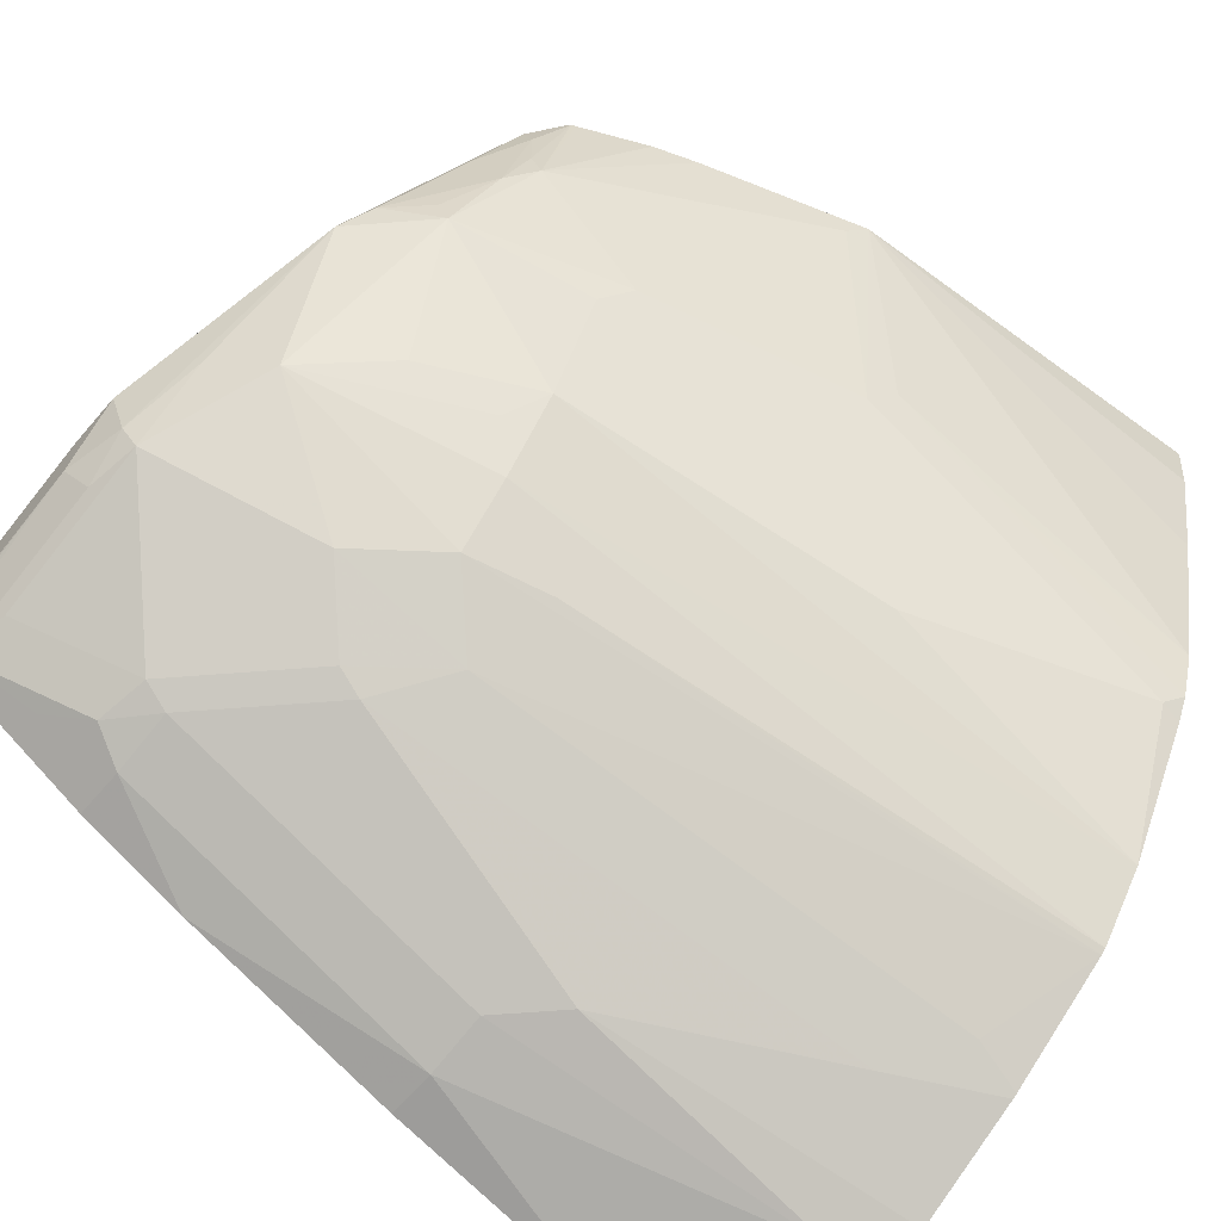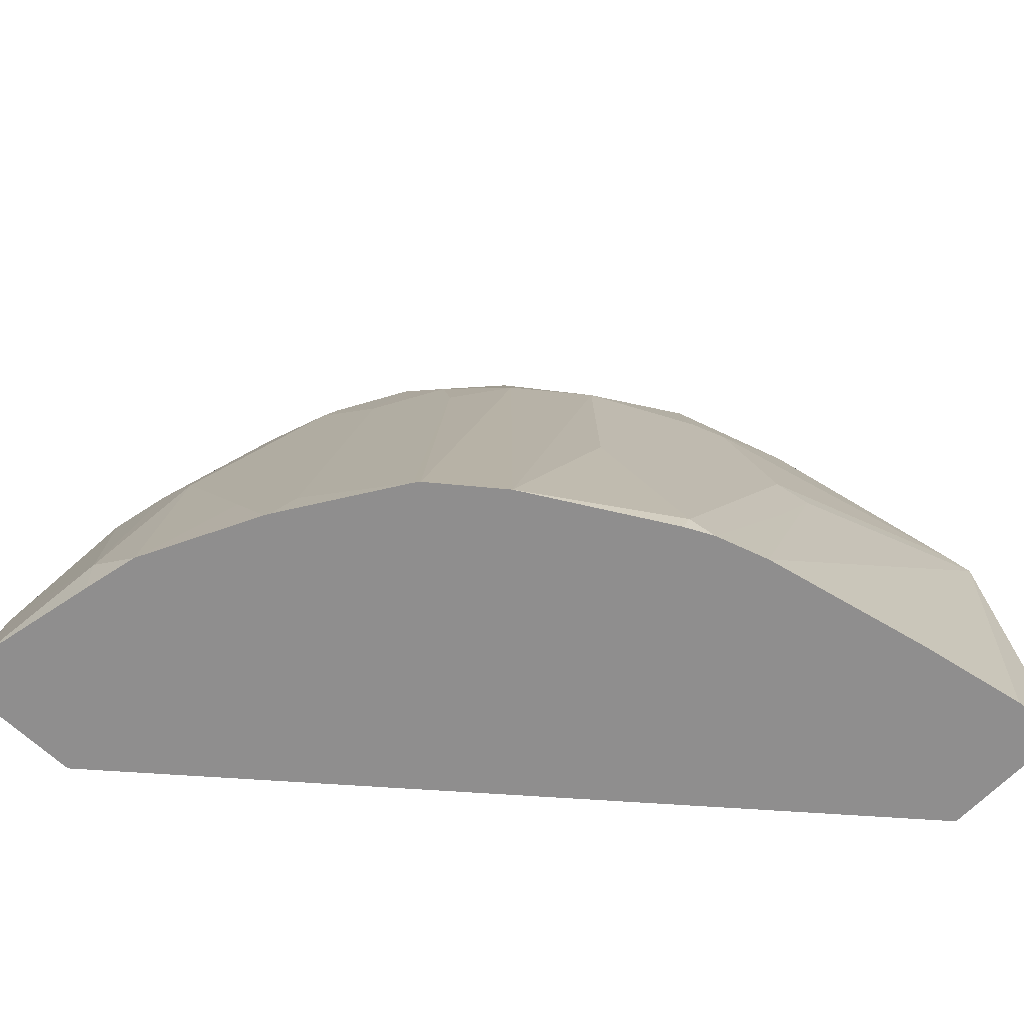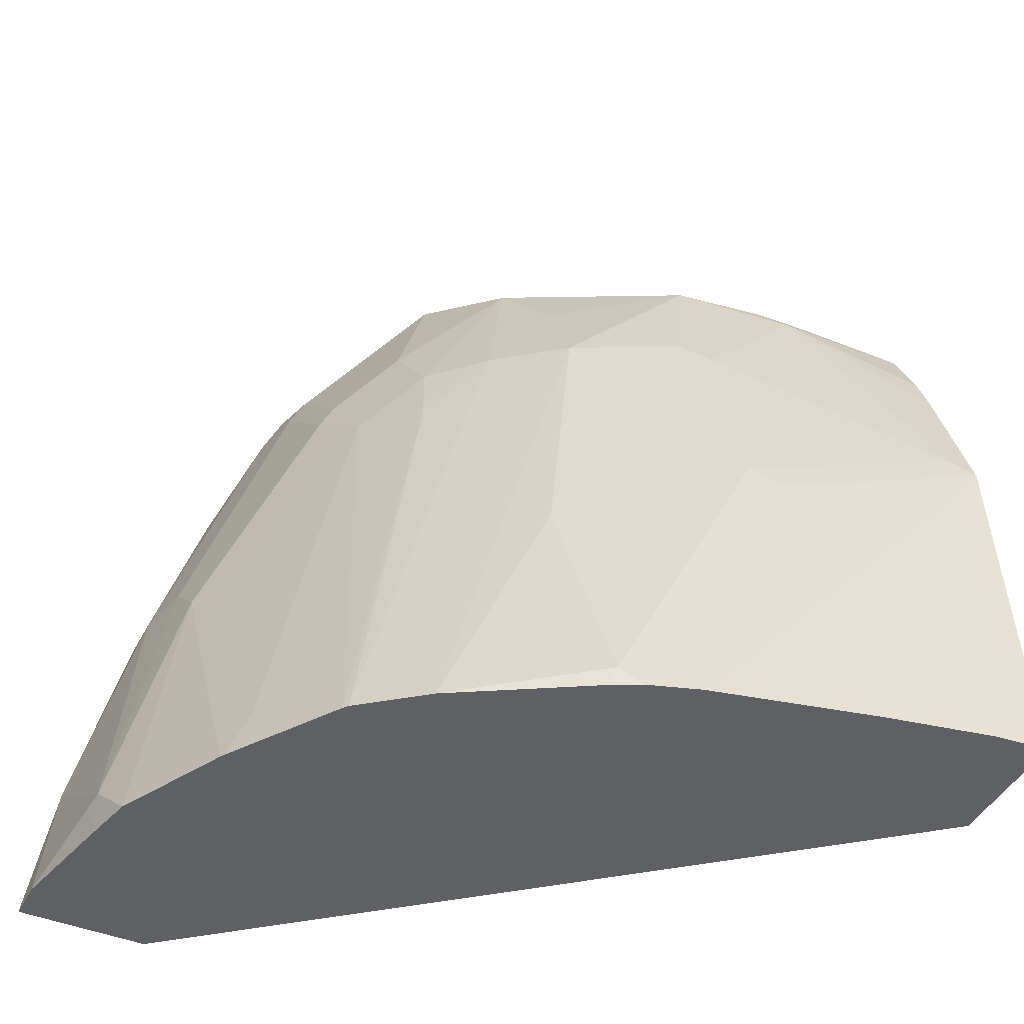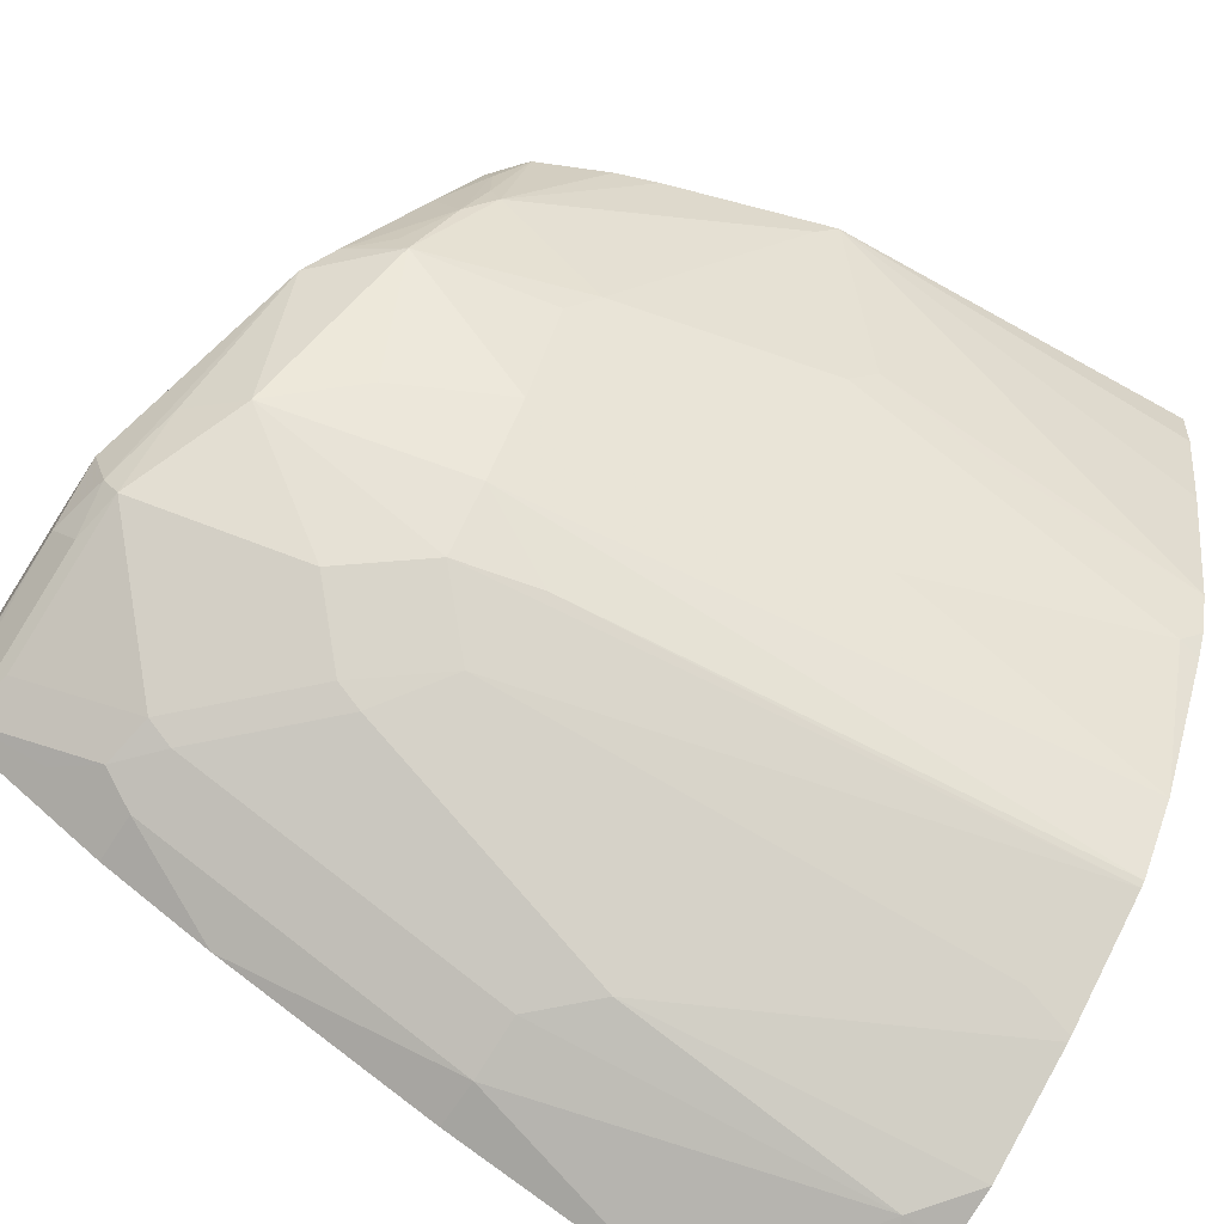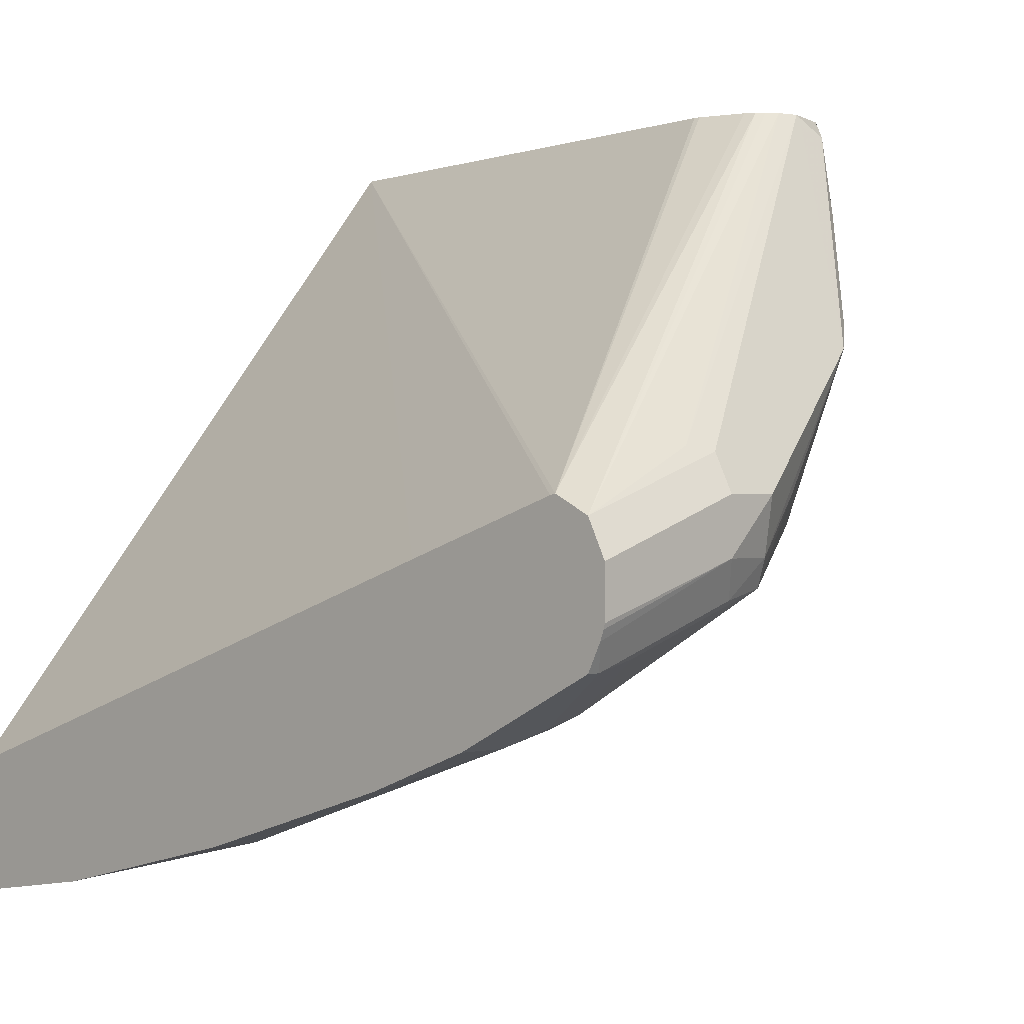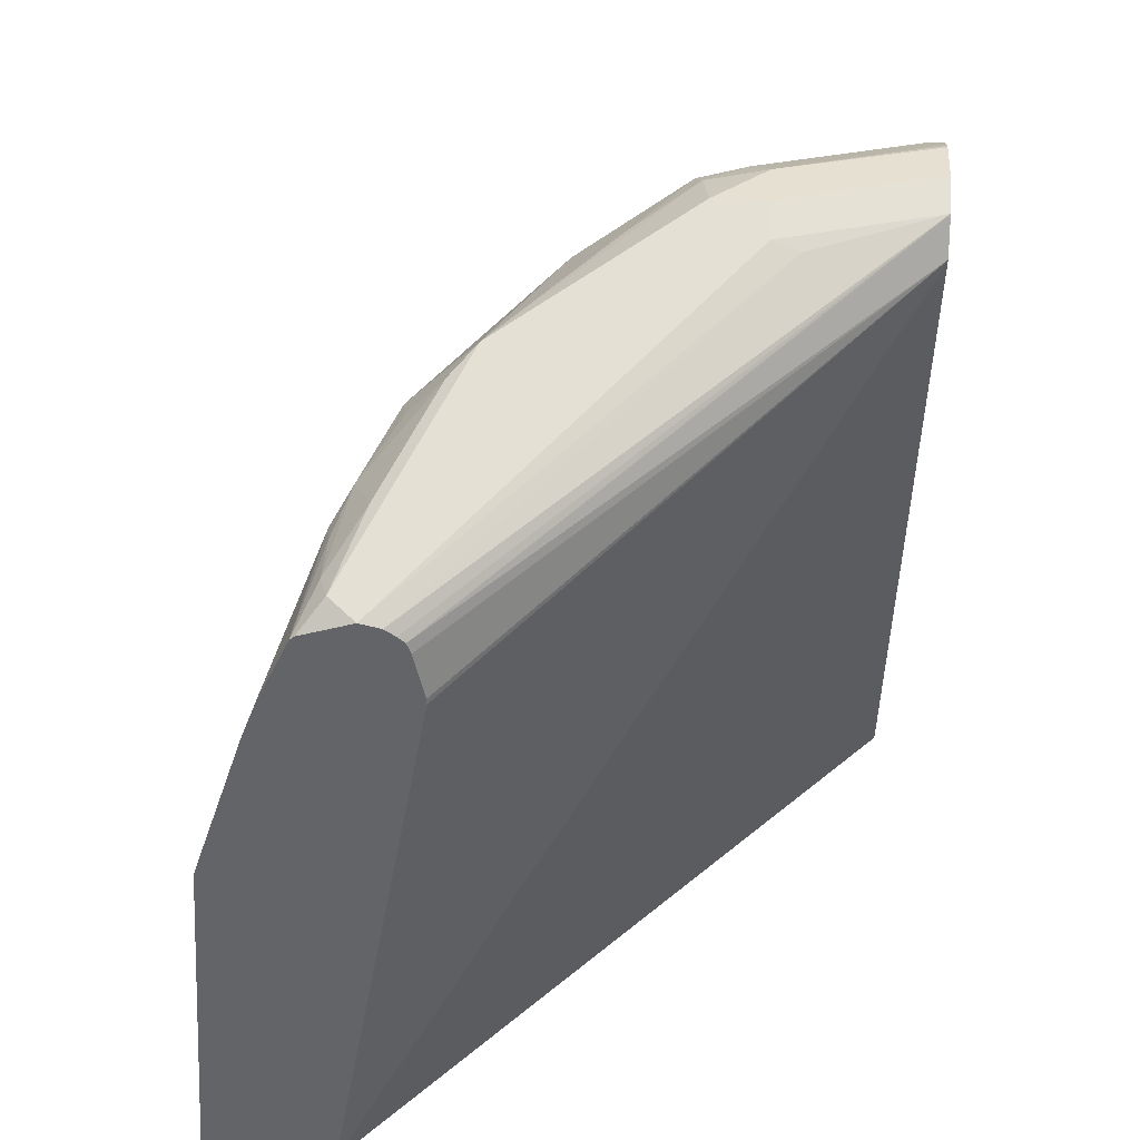
<metadata>
{"format":"obj","ext":"obj","renderer":"f3d","projection":"perspective","resolution":1024,"background":"white","views":[{"elev":-63.6,"azim":-130.5,"up":"+Z"},{"elev":-65.0,"azim":-133.8,"up":"+Y"},{"elev":-43.9,"azim":-115.9,"up":"+Y"},{"elev":-68.6,"azim":-123.1,"up":"+Z"},{"elev":-0.0,"azim":134.4,"up":"+Z"},{"elev":38.3,"azim":3.6,"up":"+Y"}]}
</metadata>
<code>
v -0.2602 -0.08133 -0.6514
v -0.2582 -0.08133 -0.6724
v -0.2094 -0.08133 -0.6514
v -0.25 0.06523 -0.6514
v -0.25 -0.08133 -0.7143
v -0.00193 -0.08133 -0.9002
v -0.00193 0.1653 -0.817
v -0.00193 0.2281 -0.7961
v -0.00193 0.2303 -0.7956
v -0.1675 0.1465 -0.6514
v -0.2291 0.128 -0.6514
v -0.2251 0.1361 -0.6595
v -0.2041 0.178 -0.7014
v -0.246 0.0733 -0.6595
v -0.2251 0.05237 -0.7432
v -0.2303 0.04188 -0.7328
v -0.2356 -0.08133 -0.7783
v -0.00193 -0.08133 -0.9514
v -0.00193 0.243 -0.8019
v -0.1732 0.1717 -0.6514
v -0.1716 0.1675 -0.6514
v -0.1675 0.149 -0.6514
v -0.223 0.1441 -0.6514
v -0.2112 0.1693 -0.6514
v -0.2104 0.1709 -0.6514
v -0.2024 0.1814 -0.6909
v -0.1963 0.1884 -0.7119
v -0.1832 0.1989 -0.7432
v -0.2041 0.1361 -0.7432
v -0.2041 0.05237 -0.7851
v -0.2251 -0.07326 -0.806
v -0.2303 2.089e-05 -0.7537
v -0.2291 -0.08133 -0.798
v -0.01854 -0.08133 -0.9514
v -0.00193 -0.02283 -0.9421
v -0.00193 0.2442 -0.8026
v -0.1761 0.1742 -0.6514
v -0.2086 0.1727 -0.6514
v -0.1989 0.1832 -0.6595
v -0.2024 0.1814 -0.67
v -0.1884 0.1963 -0.6909
v -0.1675 0.2172 -0.7328
v -0.1814 0.2024 -0.7328
v -0.157 0.2251 -0.7432
v -0.1309 0.2198 -0.806
v -0.1544 0.1884 -0.7956
v -0.1753 0.1465 -0.7956
v -0.1963 0.1465 -0.7537
v -0.1832 0.1361 -0.7851
v -0.1963 0.02095 -0.8165
v -0.1932 -0.08133 -0.8608
v -0.2237 -0.08133 -0.8087
v -0.06281 -0.08133 -0.9421
v -0.06281 -0.06281 -0.9421
v -0.02094 0.06282 -0.9212
v -0.00193 -0.02091 -0.9417
v -0.00193 0.2512 -0.8165
v -0.06281 0.2442 -0.7816
v -0.05234 0.2408 -0.7799
v -0.1804 0.1771 -0.6514
v -0.1884 0.1791 -0.6514
v -0.1884 0.1814 -0.656
v -0.06281 0.2512 -0.7956
v -0.08375 0.2512 -0.7956
v -0.08638 0.246 -0.8165
v -0.1117 0.2373 -0.7956
v -0.08898 0.2408 -0.827
v -0.1099 0.178 -0.8479
v -0.1326 0.1465 -0.8444
v -0.1535 0.1465 -0.8235
v -0.1518 0.178 -0.806
v -0.1622 0.157 -0.806
v -0.1737 -0.08133 -0.8855
v -0.08367 -0.08133 -0.9375
v -0.06544 0.04188 -0.916
v -0.04451 0.06282 -0.916
v -0.00193 0.06282 -0.9212
v -0.02094 0.1884 -0.8793
v -0.00193 0.1465 -0.8952
v -0.00193 0.2512 -0.8355
v -0.06281 0.2512 -0.8165
v -0.06979 0.2442 -0.8305
v -0.02618 0.2408 -0.8479
v -0.04711 0.1989 -0.8688
v -0.06805 0.178 -0.8688
v -0.08898 0.157 -0.8688
v -0.1117 0.1256 -0.8654
v -0.1716 -0.08133 -0.8871
v -0.1413 0.1151 -0.8479
v -0.08526 -0.08133 -0.9367
v -0.1073 -0.04184 -0.916
v -0.08638 0.1465 -0.8741
v -0.04451 0.1884 -0.8741
v -0.02792 0.2024 -0.8723
v -0.01396 0.2163 -0.8654
v -0.00193 0.1884 -0.8793
v -0.00193 0.2508 -0.8374
v -0.00193 0.2493 -0.8413
v -0.006987 0.2442 -0.8514
v -0.1289 -0.08133 -0.9147
v -0.1326 -0.06281 -0.9072
v -0.1271 -0.08133 -0.9157
v -0.00193 0.2163 -0.8654
v -0.00193 0.2442 -0.8514
f 45 71 47
f 54 74 75
f 45 70 71
f 45 47 46
f 47 71 72
f 47 72 70
f 47 70 51
f 47 51 50
f 51 70 73
f 53 74 54
f 55 93 78
f 54 76 55
f 55 77 56
f 55 76 93
f 55 78 79
f 55 79 77
f 57 80 81
f 57 81 64
f 57 64 63
f 45 69 70
f 58 63 62
f 58 62 61
f 54 75 76
f 45 68 69
f 38 61 39
f 45 66 67
f 31 33 32
f 58 61 59
f 31 50 51
f 34 53 54
f 34 54 35
f 35 54 55
f 35 55 56
f 36 57 63
f 36 63 58
f 36 58 59
f 45 67 68
f 36 59 60
f 39 61 62
f 39 62 44
f 39 44 41
f 39 41 40
f 41 44 42
f 44 63 64
f 44 64 65
f 44 65 66
f 44 66 45
f 44 62 63
f 36 60 37
f 59 61 60
f 80 97 81
f 65 81 82
f 78 96 79
f 81 97 98
f 81 98 99
f 81 99 82
f 83 99 94
f 83 94 84
f 84 94 93
f 84 93 92
f 84 92 85
f 85 92 86
f 78 103 96
f 86 92 87
f 87 100 101
f 87 101 88
f 88 101 100
f 90 102 91
f 91 102 100
f 91 100 92
f 94 99 95
f 95 99 104
f 95 104 103
f 31 52 33
f 87 92 100
f 64 81 65
f 78 95 103
f 78 93 94
f 65 82 67
f 65 67 66
f 67 82 99
f 67 99 83
f 67 83 84
f 67 84 68
f 68 85 86
f 68 86 87
f 68 87 69
f 68 84 85
f 78 94 95
f 69 87 88
f 98 104 99
f 69 89 70
f 70 72 71
f 70 89 73
f 73 89 88
f 74 90 91
f 74 91 75
f 75 91 92
f 75 92 93
f 75 93 76
f 69 88 89
f 31 51 52
f 4 11 12
f 30 49 47
f 1 24 23
f 1 23 11
f 1 11 4
f 1 4 2
f 2 4 5
f 3 6 7
f 3 7 8
f 3 8 9
f 3 9 10
f 4 12 13
f 4 13 14
f 4 14 15
f 4 15 16
f 4 16 17
f 4 17 5
f 6 18 35
f 6 35 56
f 6 56 77
f 6 77 79
f 6 79 96
f 6 96 103
f 1 25 24
f 1 38 25
f 1 61 38
f 30 47 50
f 1 2 5
f 1 5 17
f 1 17 33
f 1 33 52
f 1 52 51
f 1 51 73
f 1 73 88
f 1 88 100
f 1 100 102
f 1 102 90
f 6 103 104
f 1 90 74
f 1 53 34
f 1 34 18
f 1 18 6
f 1 6 3
f 1 3 10
f 1 10 22
f 1 22 21
f 1 21 20
f 1 20 37
f 1 37 60
f 1 74 53
f 6 104 98
f 1 60 61
f 6 97 80
f 17 32 33
f 18 34 35
f 19 36 20
f 20 36 37
f 25 38 39
f 25 39 40
f 25 40 26
f 26 40 27
f 27 40 41
f 27 41 42
f 16 32 17
f 27 43 28
f 28 42 44
f 28 44 45
f 28 45 46
f 28 46 47
f 28 47 48
f 28 48 29
f 29 48 47
f 29 47 49
f 30 50 31
f 6 98 97
f 28 43 42
f 15 49 30
f 27 42 43
f 15 32 16
f 6 80 57
f 15 29 49
f 6 57 36
f 6 36 19
f 6 19 9
f 6 9 8
f 6 8 7
f 9 20 21
f 9 21 22
f 9 22 10
f 11 23 12
f 9 19 20
f 15 30 31
f 13 24 25
f 13 25 26
f 13 26 27
f 13 27 28
f 13 28 29
f 13 29 14
f 13 23 24
f 14 29 15
f 12 23 13
f 15 31 32

</code>
